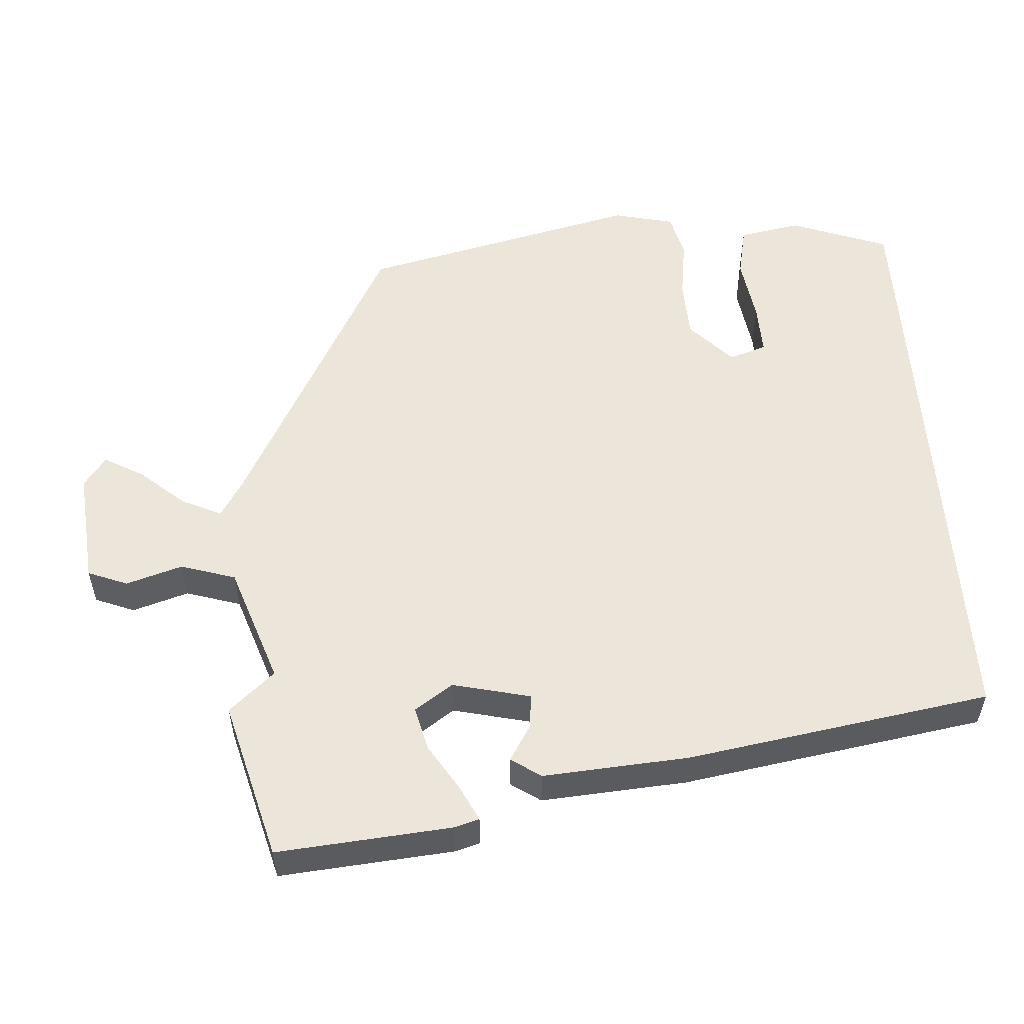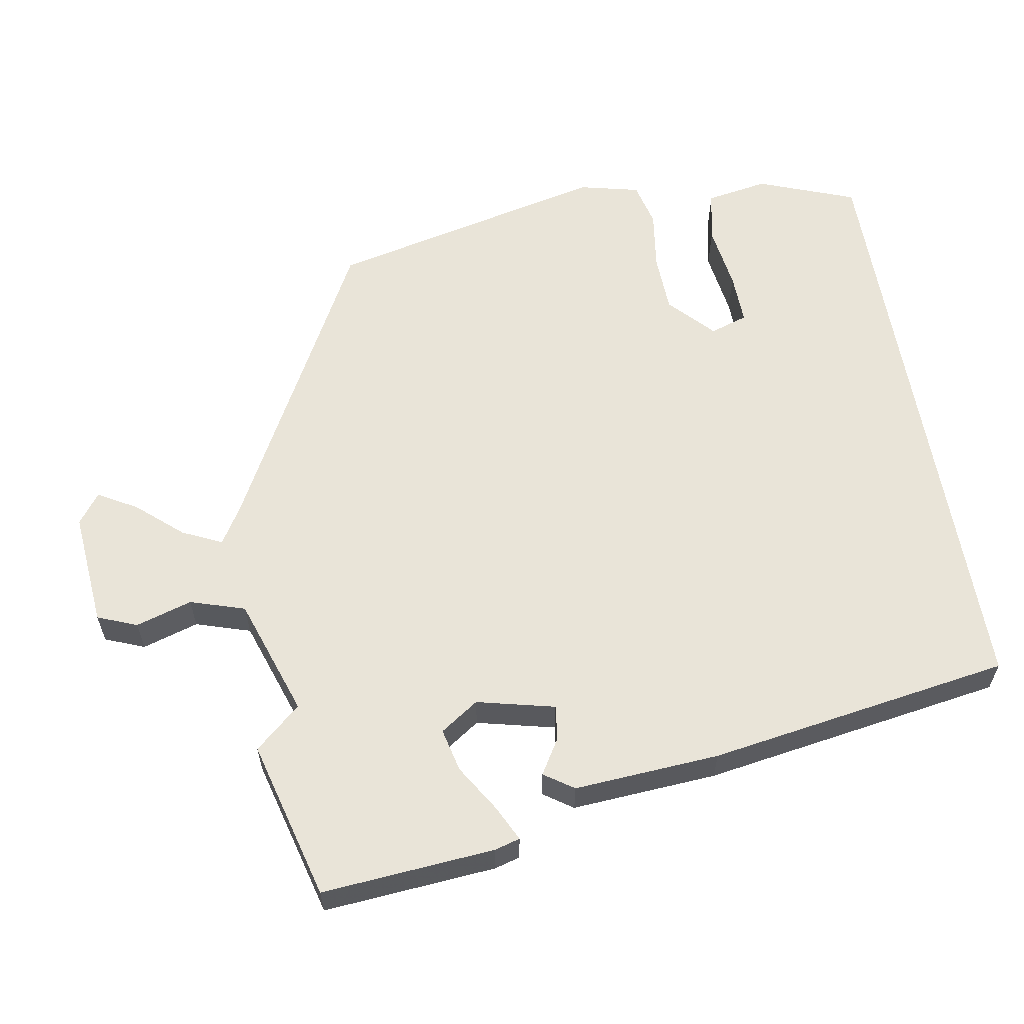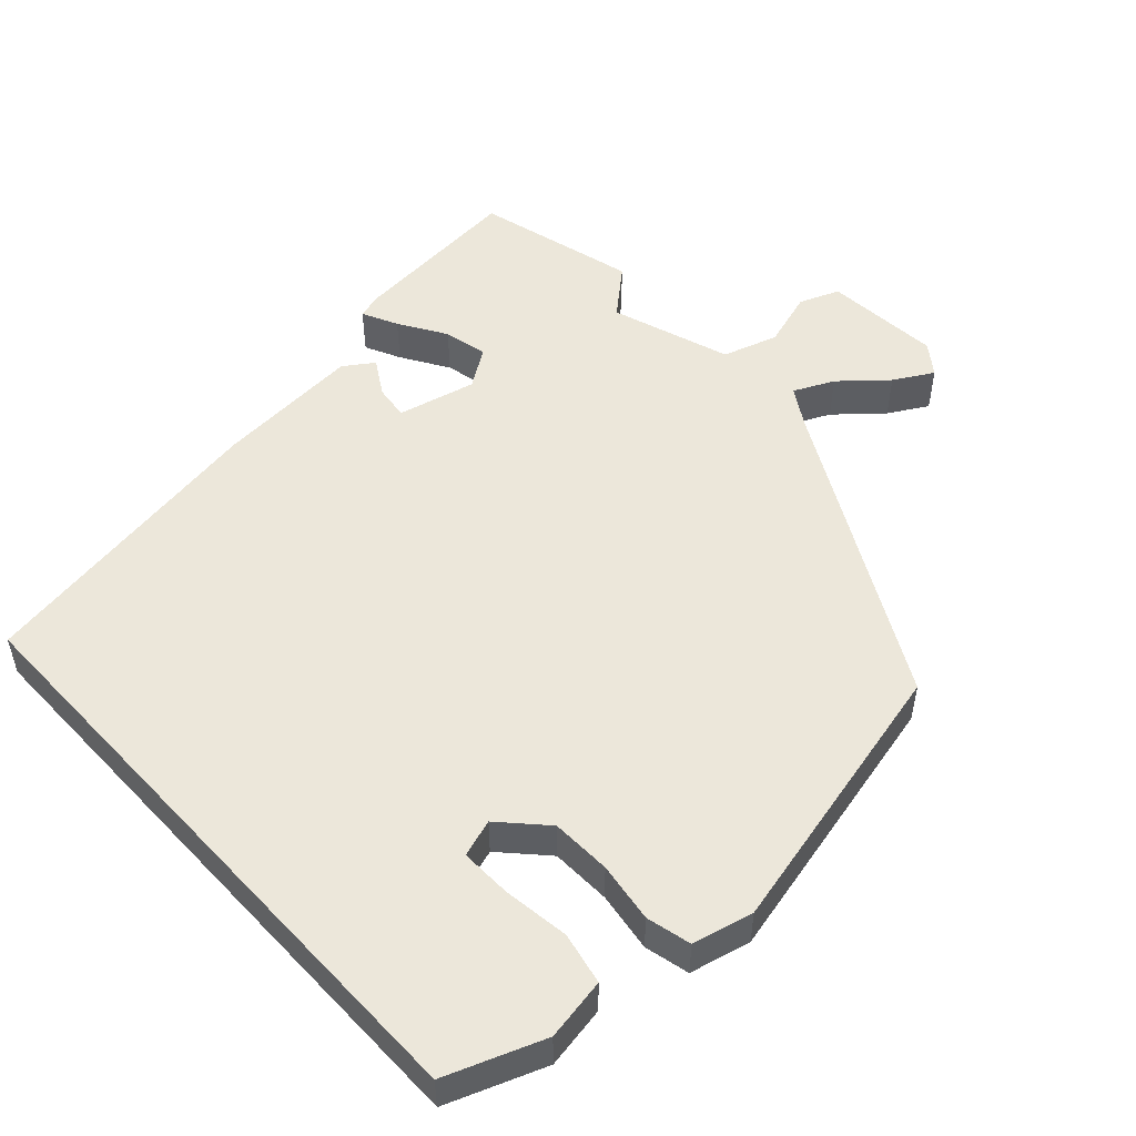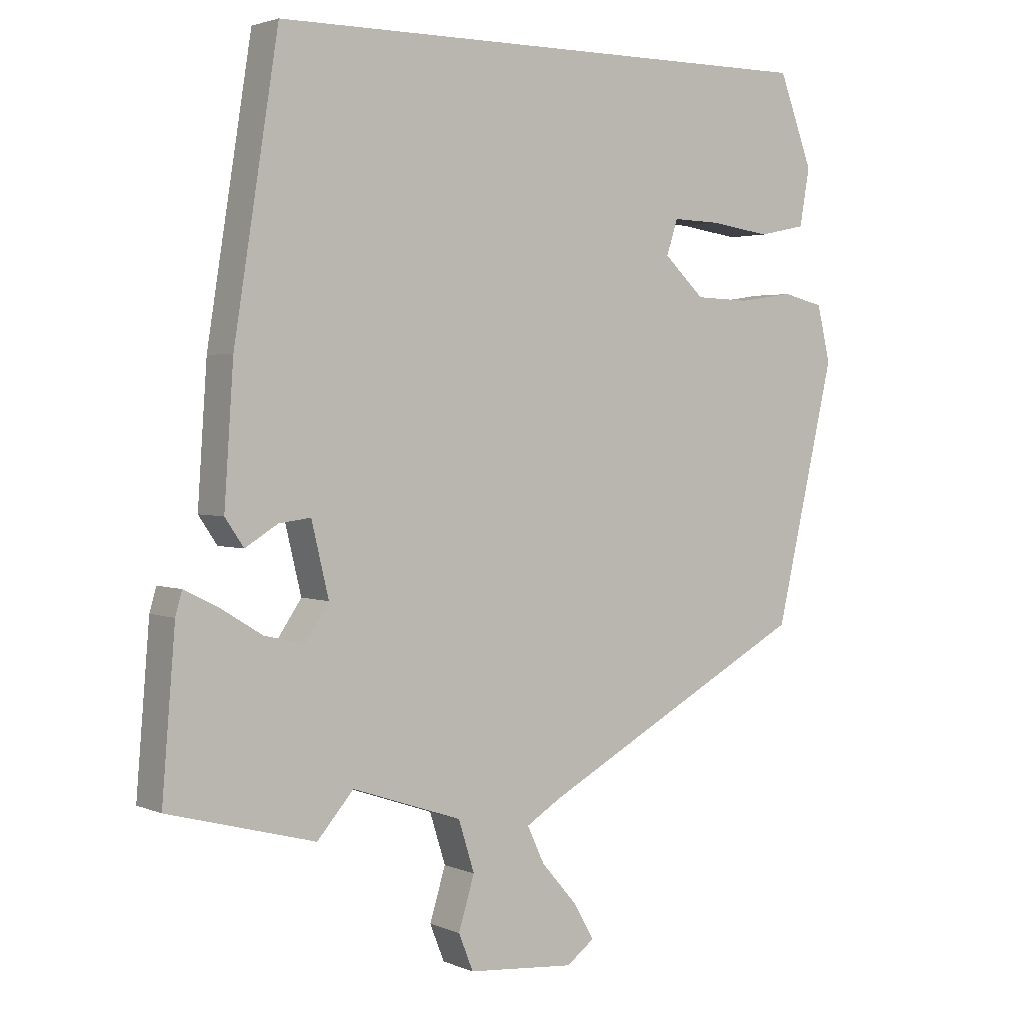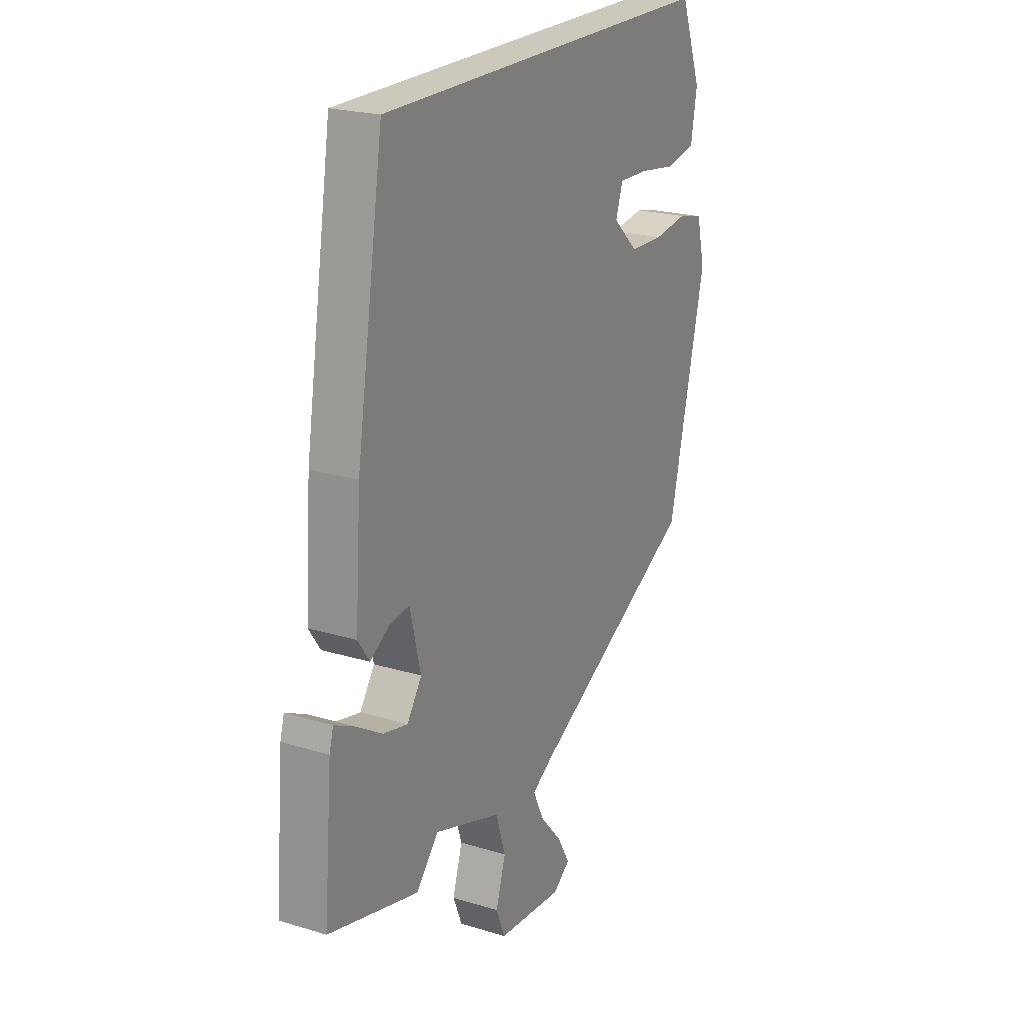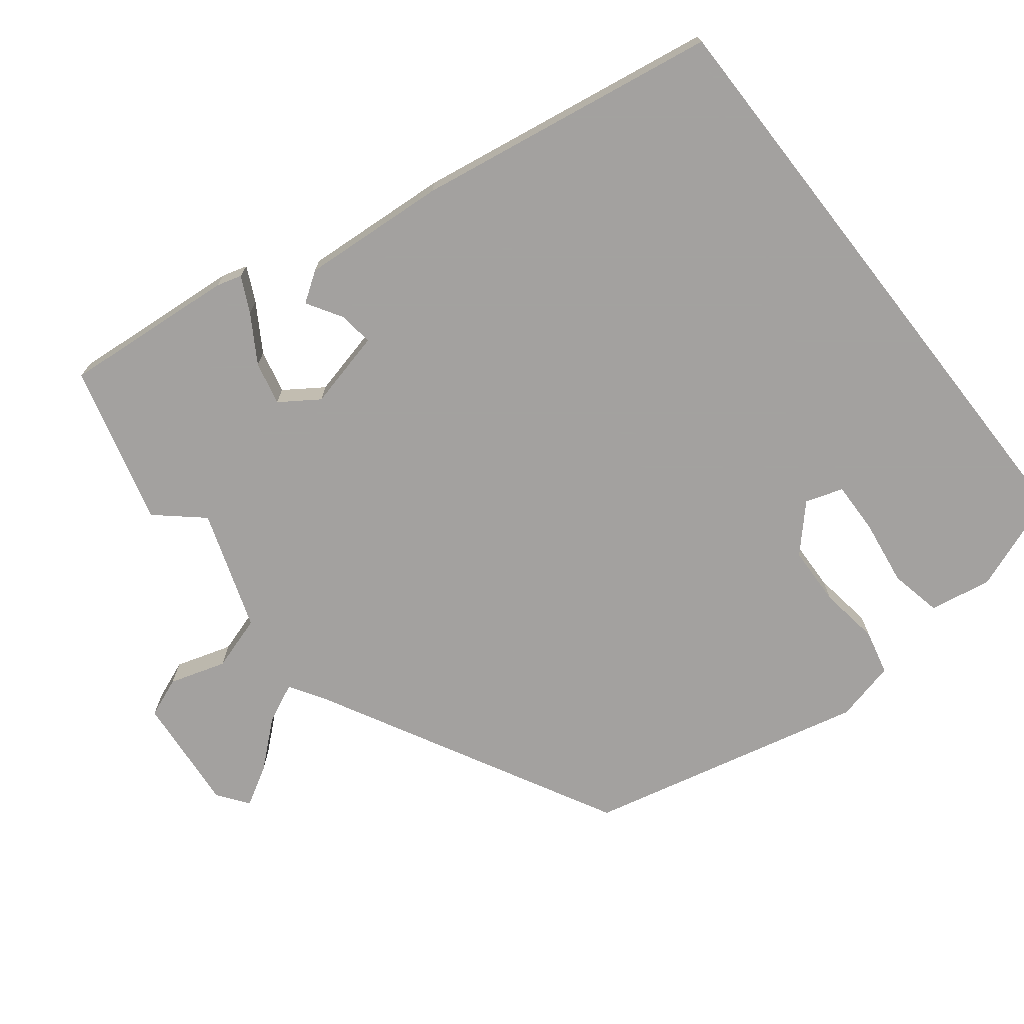
<metadata>
{"format":"obj","ext":"obj","renderer":"f3d","projection":"perspective","resolution":1024,"background":"white","views":[{"elev":54.5,"azim":-94.0,"up":"+Y"},{"elev":60.1,"azim":-99.8,"up":"+Y"},{"elev":51.7,"azim":47.3,"up":"+Y"},{"elev":2.6,"azim":-35.4,"up":"+Z"},{"elev":22.2,"azim":-62.1,"up":"+Z"},{"elev":-72.3,"azim":-52.0,"up":"+Y"}]}
</metadata>
<code>
v 0.458 0.07 -0.307
v 0.049 0.07 -0.526
v -0.003 0.07 -0.558
v 0.023 0.07 -0.613
v 0.077 0.07 -0.675
v 0.108 0.07 -0.729
v 0.066 0.07 -0.76
v -0.095 0.07 -0.746
v -0.117 0.07 -0.691
v -0.093 0.07 -0.613
v -0.117 0.07 -0.537
v -0.282 0.07 -0.481
v -0.337 0.07 -0.544
v -0.558 0.07 -0.485
v -0.538 0.07 -0.245
v -0.528 0.07 -0.21
v -0.479 0.07 -0.234
v -0.414 0.07 -0.274
v -0.354 0.07 -0.288
v -0.318 0.07 -0.235
v -0.344 0.07 -0.127
v -0.392 0.07 -0.133
v -0.441 0.07 -0.163
v -0.469 0.07 -0.122
v -0.455 0.07 0.08
v -0.388 0.07 0.5
v 0.455 0.07 0.5
v 0.506 0.07 0.365
v 0.491 0.07 0.279
v 0.419 0.07 0.264
v 0.328 0.07 0.277
v 0.256 0.07 0.279
v 0.239 0.07 0.227
v 0.3 0.07 0.17
v 0.383 0.07 0.167
v 0.466 0.07 0.179
v 0.528 0.07 0.164
v 0.548 0.07 0.08
v 0.458 0 -0.307
v 0.049 0 -0.526
v -0.003 0 -0.558
v 0.023 0 -0.613
v 0.077 0 -0.675
v 0.108 0 -0.729
v 0.066 0 -0.76
v -0.095 0 -0.746
v -0.117 0 -0.691
v -0.093 0 -0.613
v -0.117 0 -0.537
v -0.282 0 -0.481
v -0.337 0 -0.544
v -0.558 0 -0.485
v -0.538 0 -0.245
v -0.528 0 -0.21
v -0.479 0 -0.234
v -0.414 0 -0.274
v -0.354 0 -0.288
v -0.318 0 -0.235
v -0.344 0 -0.127
v -0.392 0 -0.133
v -0.441 0 -0.163
v -0.469 0 -0.122
v -0.455 0 0.08
v -0.388 0 0.5
v 0.455 0 0.5
v 0.506 0 0.365
v 0.491 0 0.279
v 0.419 0 0.264
v 0.328 0 0.277
v 0.256 0 0.279
v 0.239 0 0.227
v 0.3 0 0.17
v 0.383 0 0.167
v 0.466 0 0.179
v 0.528 0 0.164
v 0.548 0 0.08
f 35 36 37 38
f 34 35 38 1
f 33 34 1 2
f 28 29 30 31
f 28 31 32
f 27 28 32
f 26 27 32
f 25 26 32 33
f 22 23 24 25
f 21 22 25 33
f 15 16 17 18
f 13 14 15 18
f 12 13 18 19
f 11 12 19 20
f 7 8 9 10
f 7 10 11
f 4 5 6 7
f 3 4 7 11
f 11 20 21 33
f 2 3 11 33
f 76 75 74 73
f 39 76 73 72
f 40 39 72 71
f 69 68 67 66
f 70 69 66
f 70 66 65
f 70 65 64
f 71 70 64 63
f 63 62 61 60
f 71 63 60 59
f 56 55 54 53
f 56 53 52 51
f 57 56 51 50
f 58 57 50 49
f 48 47 46 45
f 49 48 45
f 45 44 43 42
f 49 45 42 41
f 71 59 58 49
f 71 49 41 40
f 1 39 40 2
f 2 40 41 3
f 3 41 42 4
f 4 42 43 5
f 5 43 44 6
f 6 44 45 7
f 7 45 46 8
f 8 46 47 9
f 9 47 48 10
f 10 48 49 11
f 11 49 50 12
f 12 50 51 13
f 13 51 52 14
f 14 52 53 15
f 15 53 54 16
f 16 54 55 17
f 17 55 56 18
f 18 56 57 19
f 19 57 58 20
f 20 58 59 21
f 21 59 60 22
f 22 60 61 23
f 23 61 62 24
f 24 62 63 25
f 25 63 64 26
f 26 64 65 27
f 27 65 66 28
f 28 66 67 29
f 29 67 68 30
f 30 68 69 31
f 31 69 70 32
f 32 70 71 33
f 33 71 72 34
f 34 72 73 35
f 35 73 74 36
f 36 74 75 37
f 37 75 76 38
f 38 76 39 1

</code>
